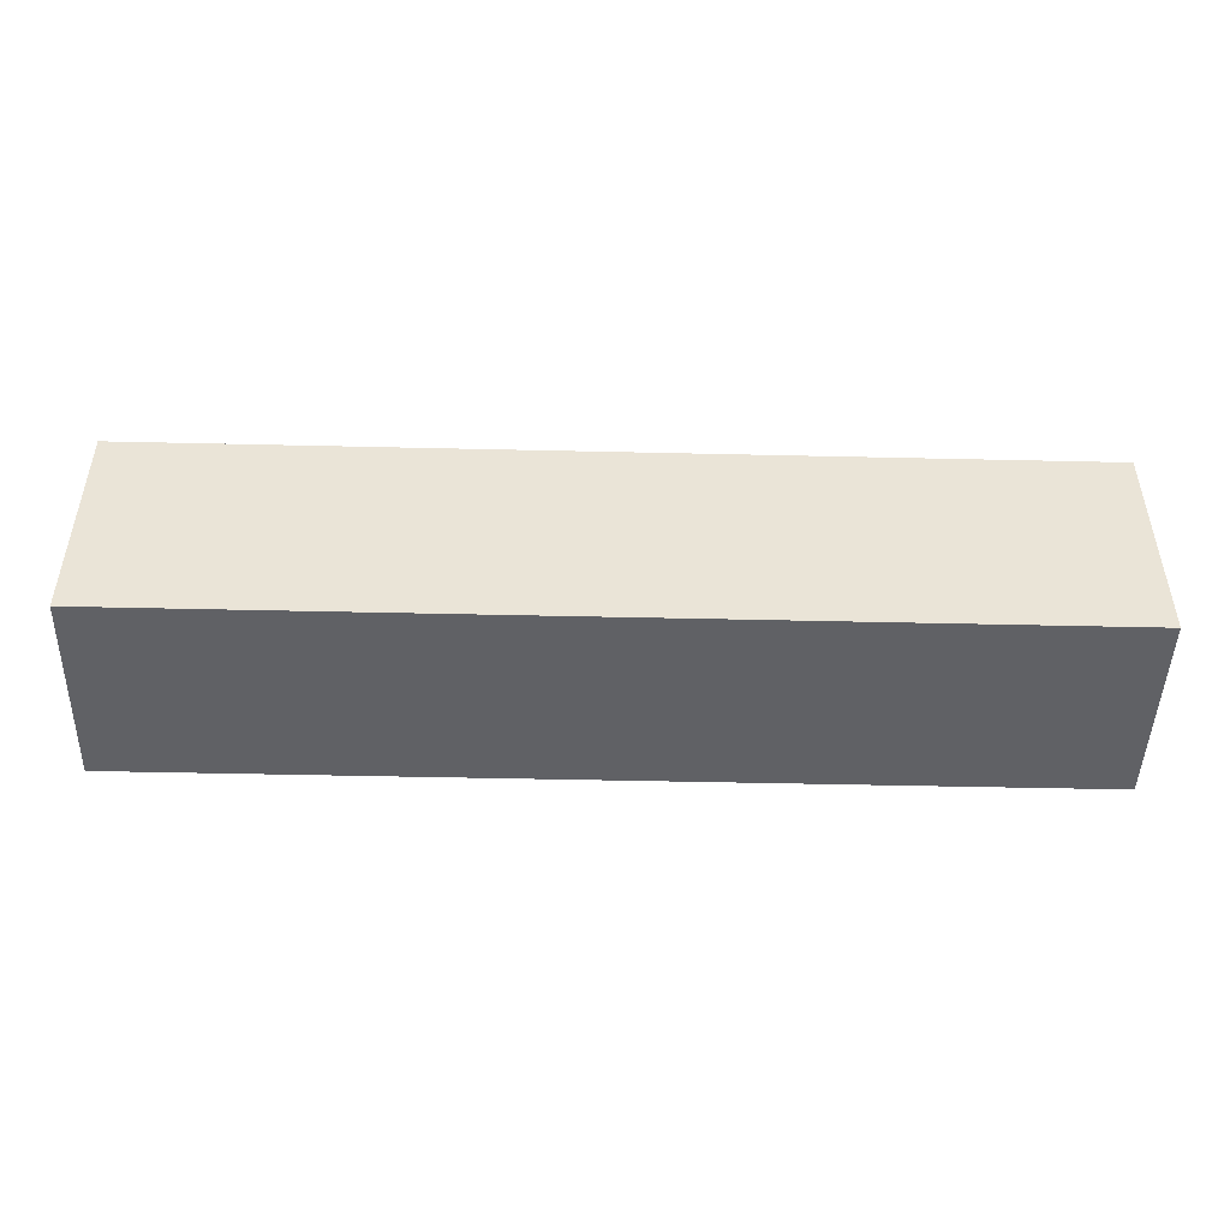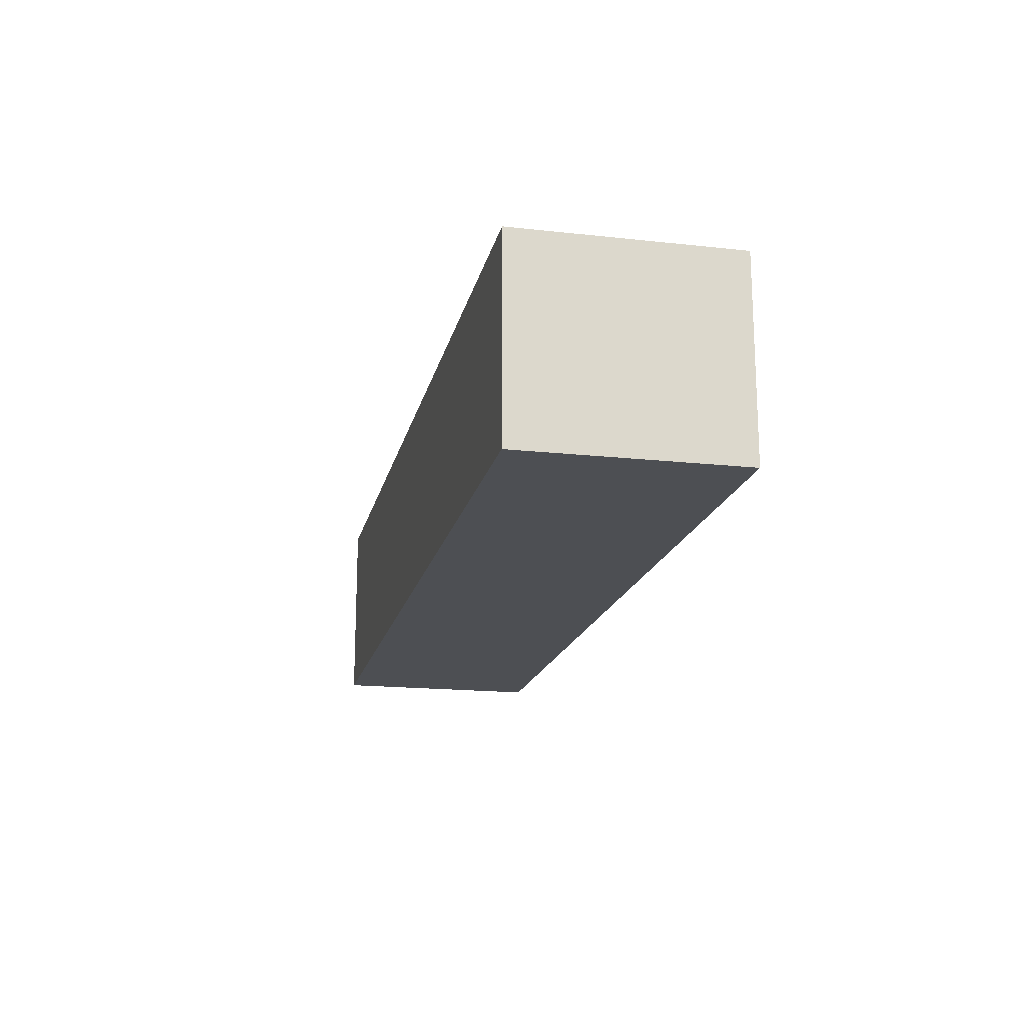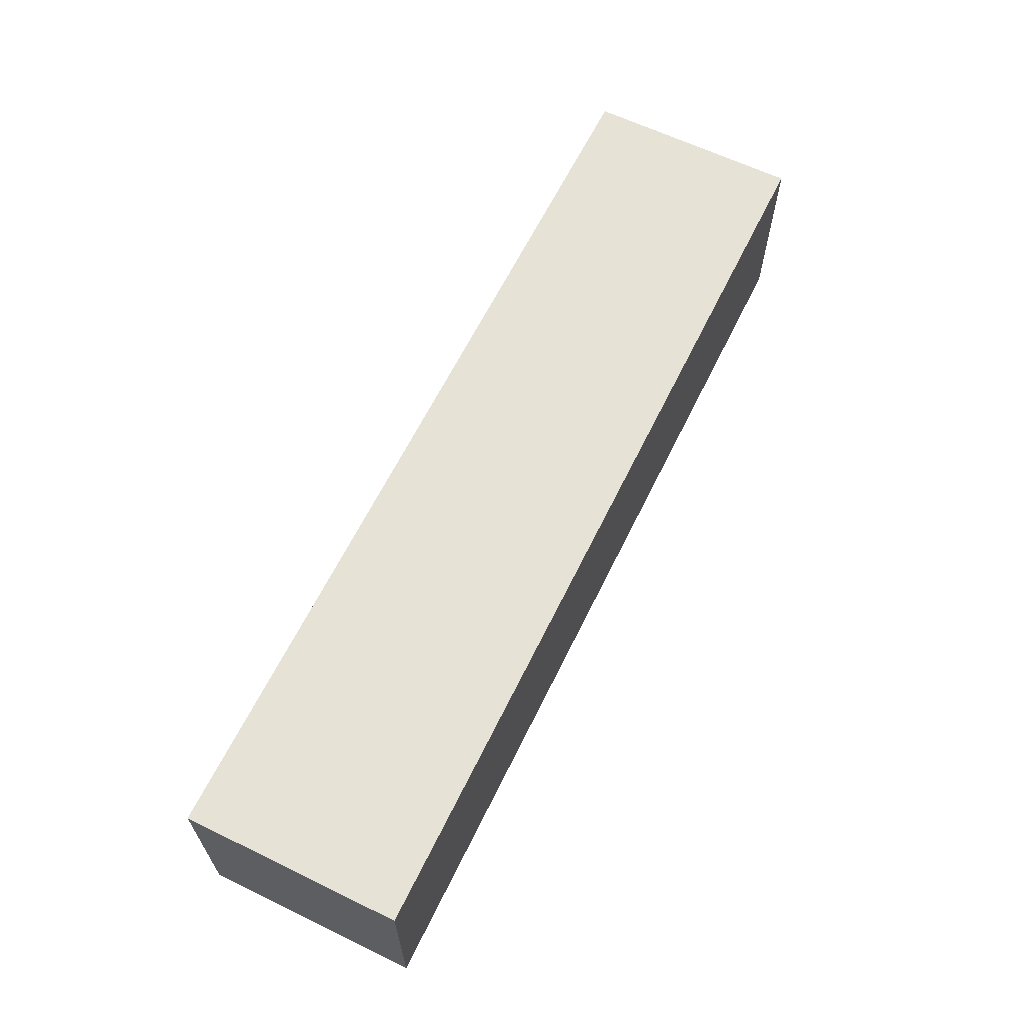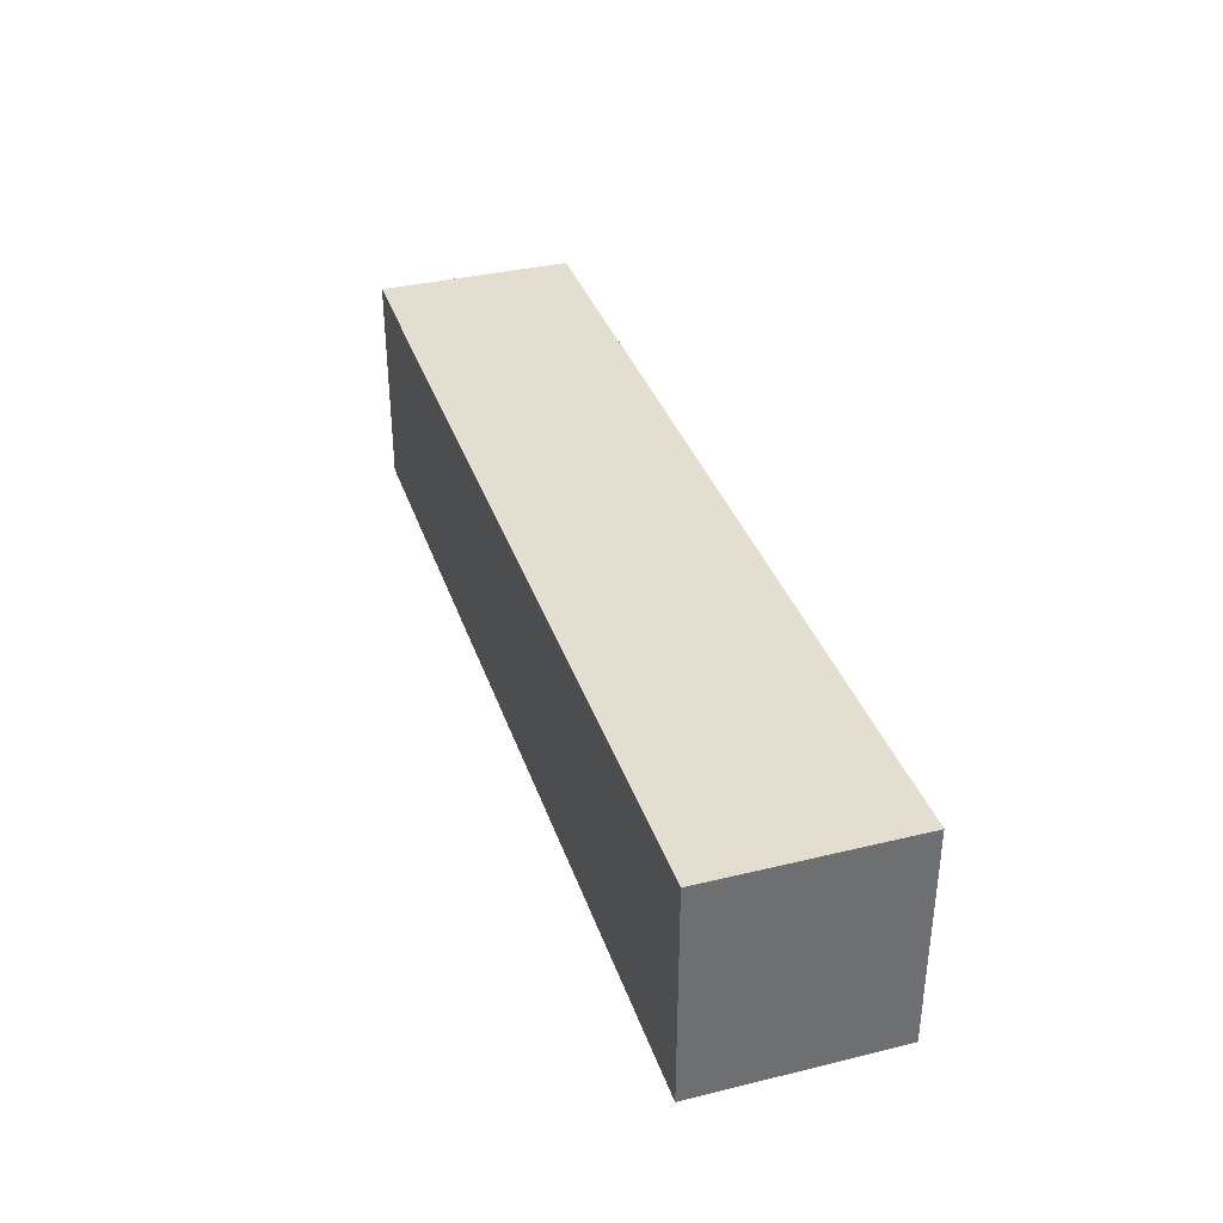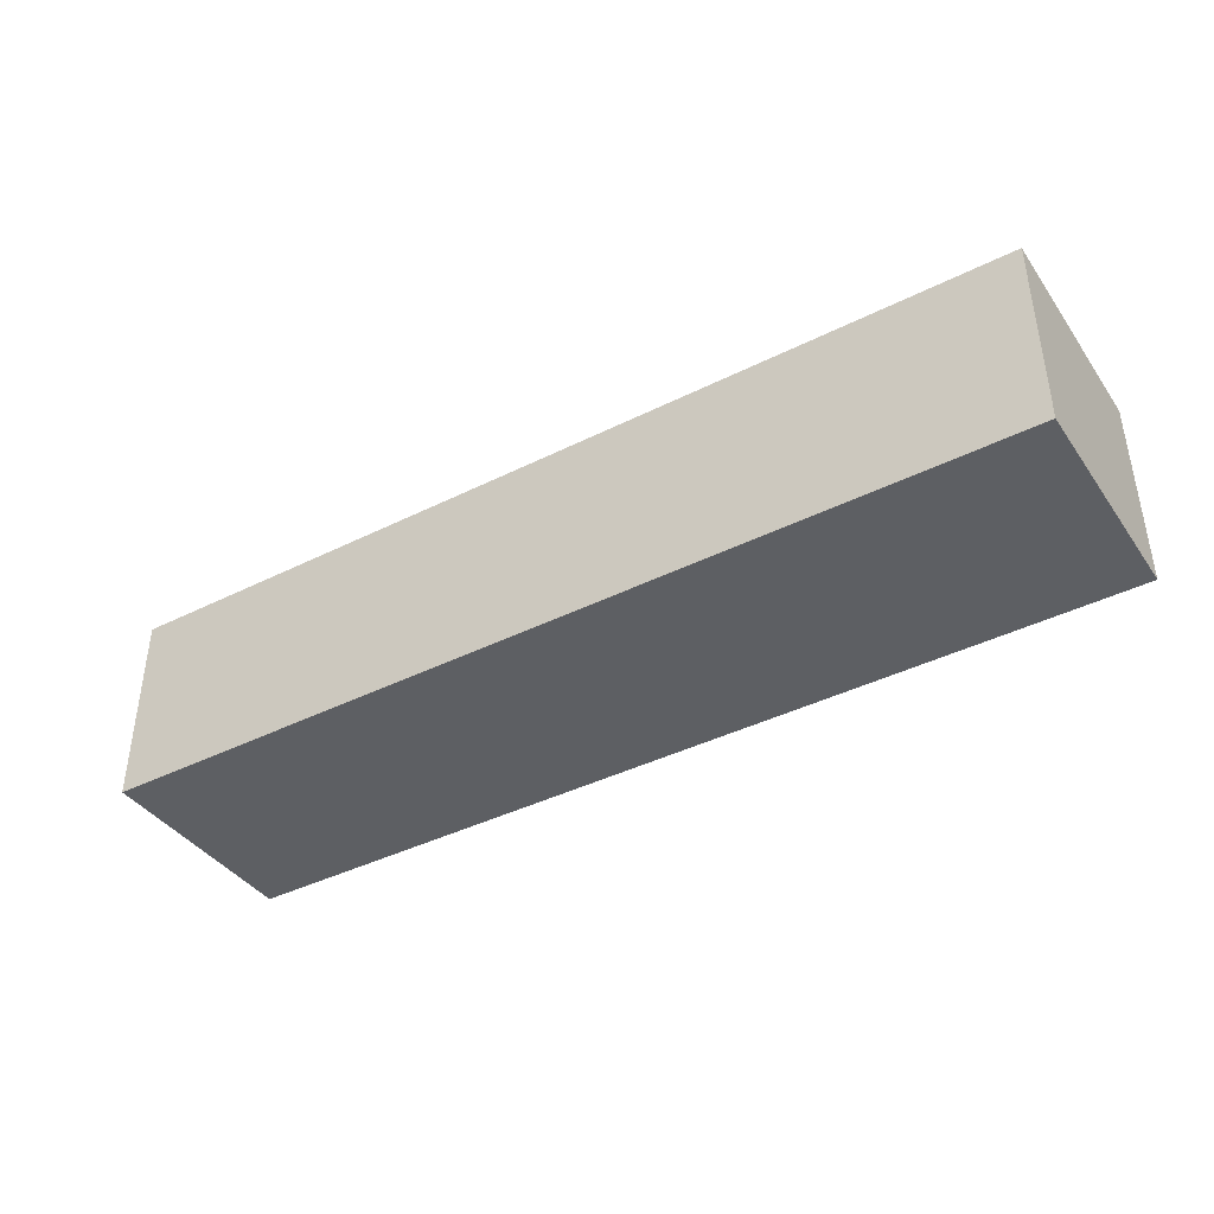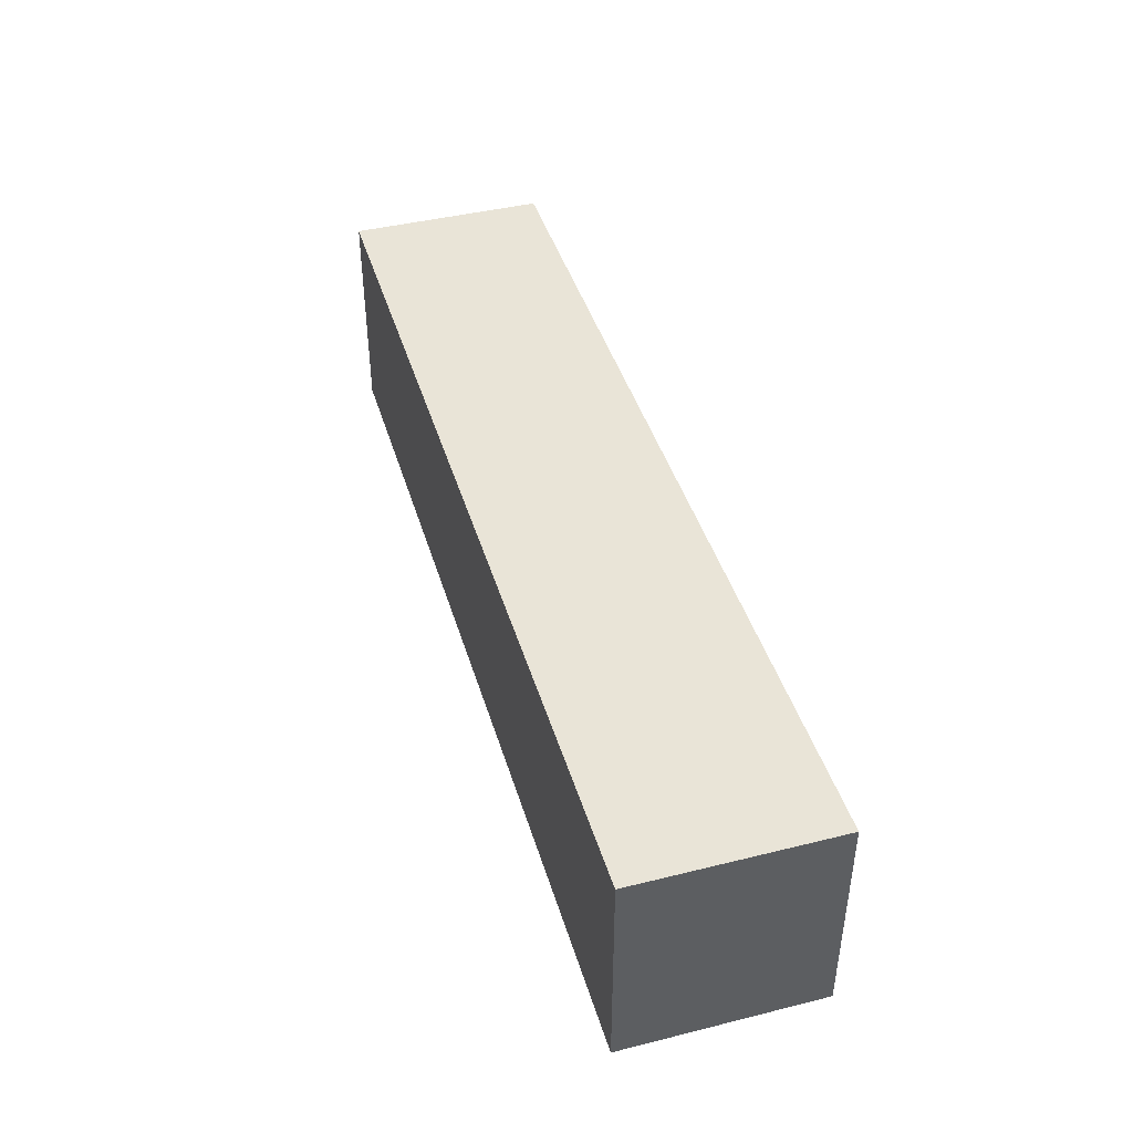
<metadata>
{"format":"obj","ext":"obj","renderer":"f3d","projection":"perspective","resolution":1024,"background":"white","views":[{"elev":-47.2,"azim":178.5,"up":"+Z"},{"elev":-17.6,"azim":-102.2,"up":"+Y"},{"elev":63.2,"azim":116.1,"up":"+Y"},{"elev":35.9,"azim":-107.7,"up":"+Z"},{"elev":-40.2,"azim":31.7,"up":"+Y"},{"elev":42.9,"azim":-106.4,"up":"+Z"}]}
</metadata>
<code>
v 0.4015 -0.1216 0.293
v 0.4015 -0.1216 0.1758
v 0.4015 -0.01554 0.1758
v -0.09848 -0.01554 0.293
v -0.09848 -0.1216 0.1758
v 0.4015 -0.01554 0.293
v -0.09848 -0.1216 0.293
v -0.09848 -0.01554 0.1758
f 1 2 3
f 5 2 1
f 5 3 2
f 6 1 3
f 6 3 4
f 6 4 1
f 7 5 1
f 7 1 4
f 7 4 5
f 8 5 4
f 8 4 3
f 8 3 5

</code>
